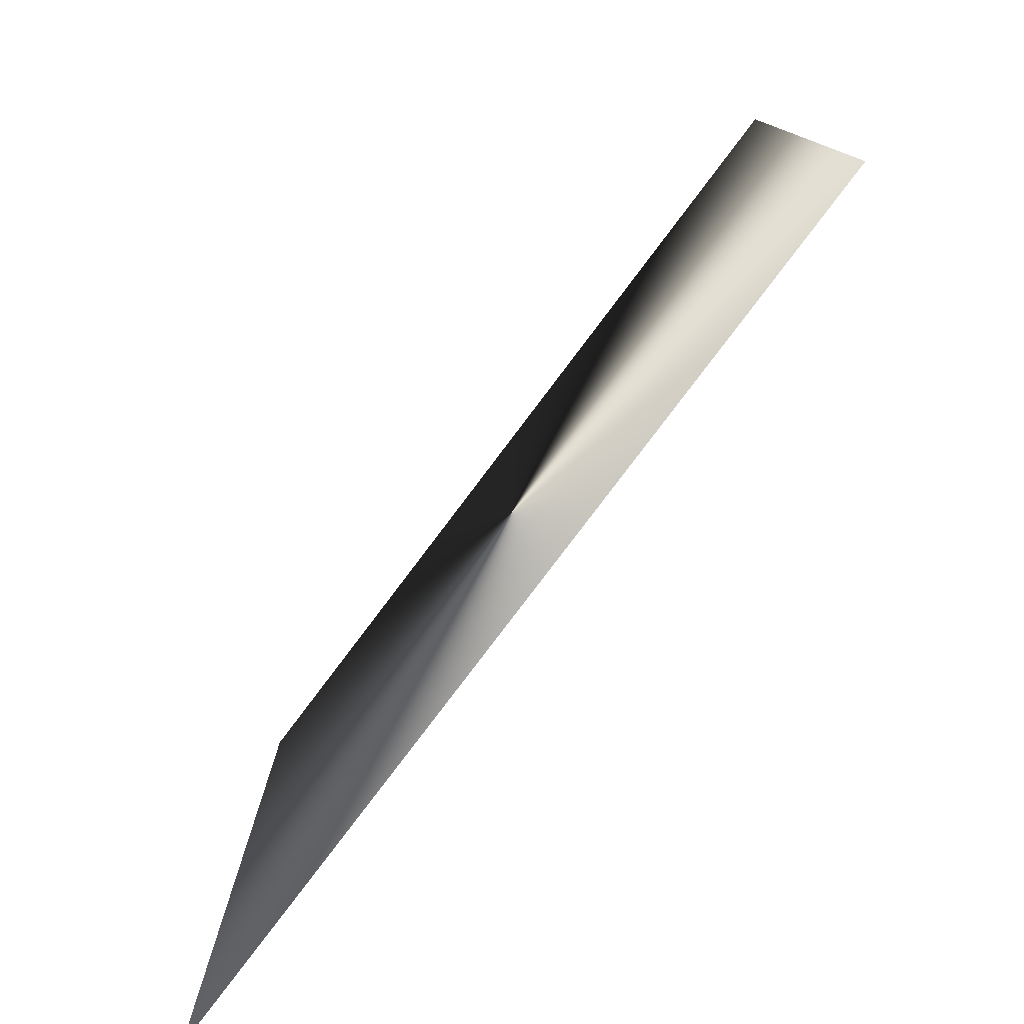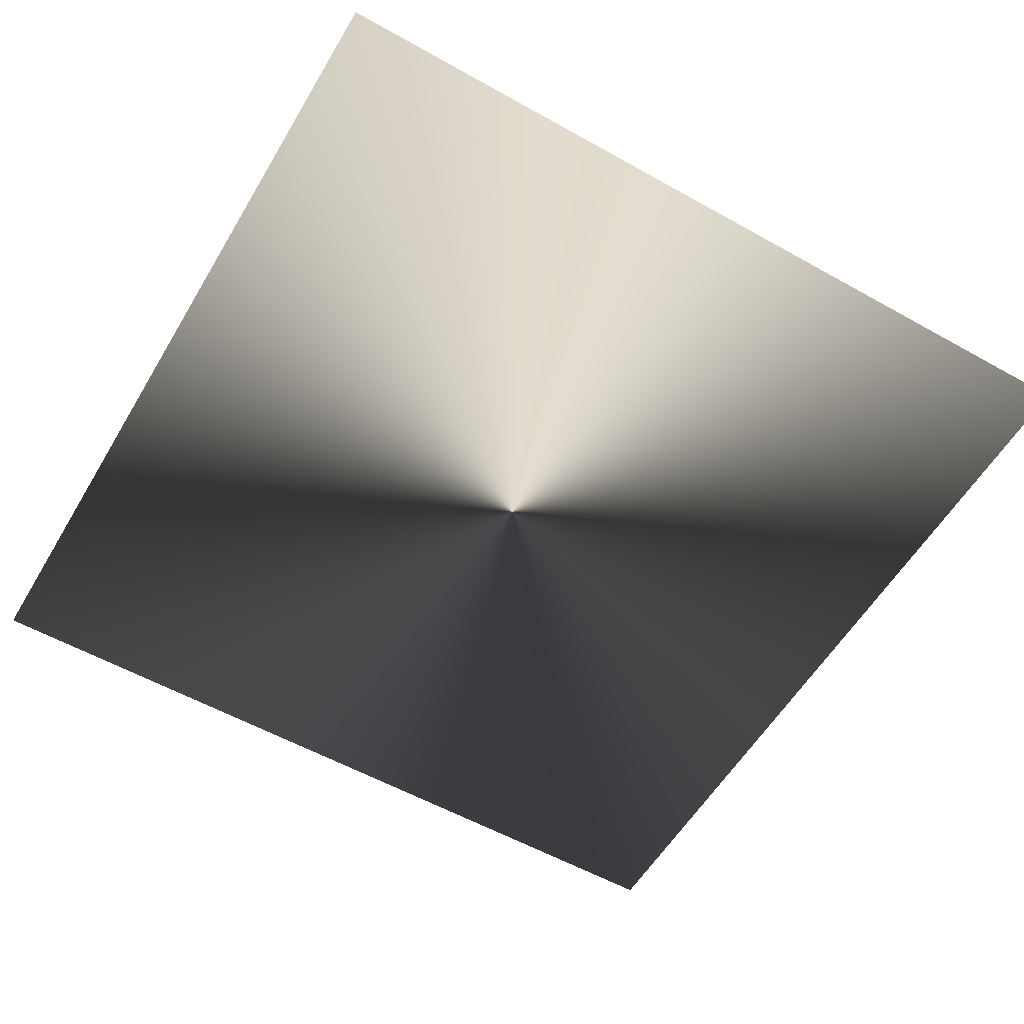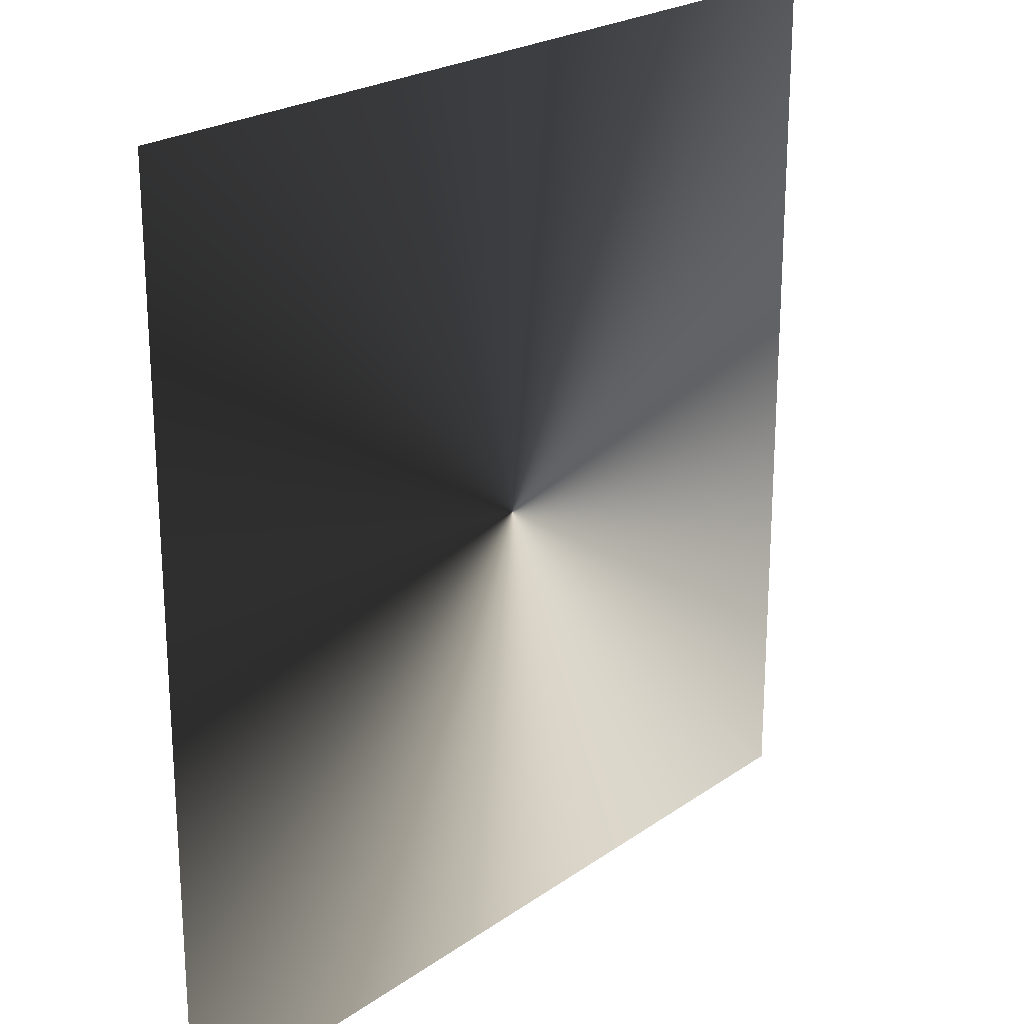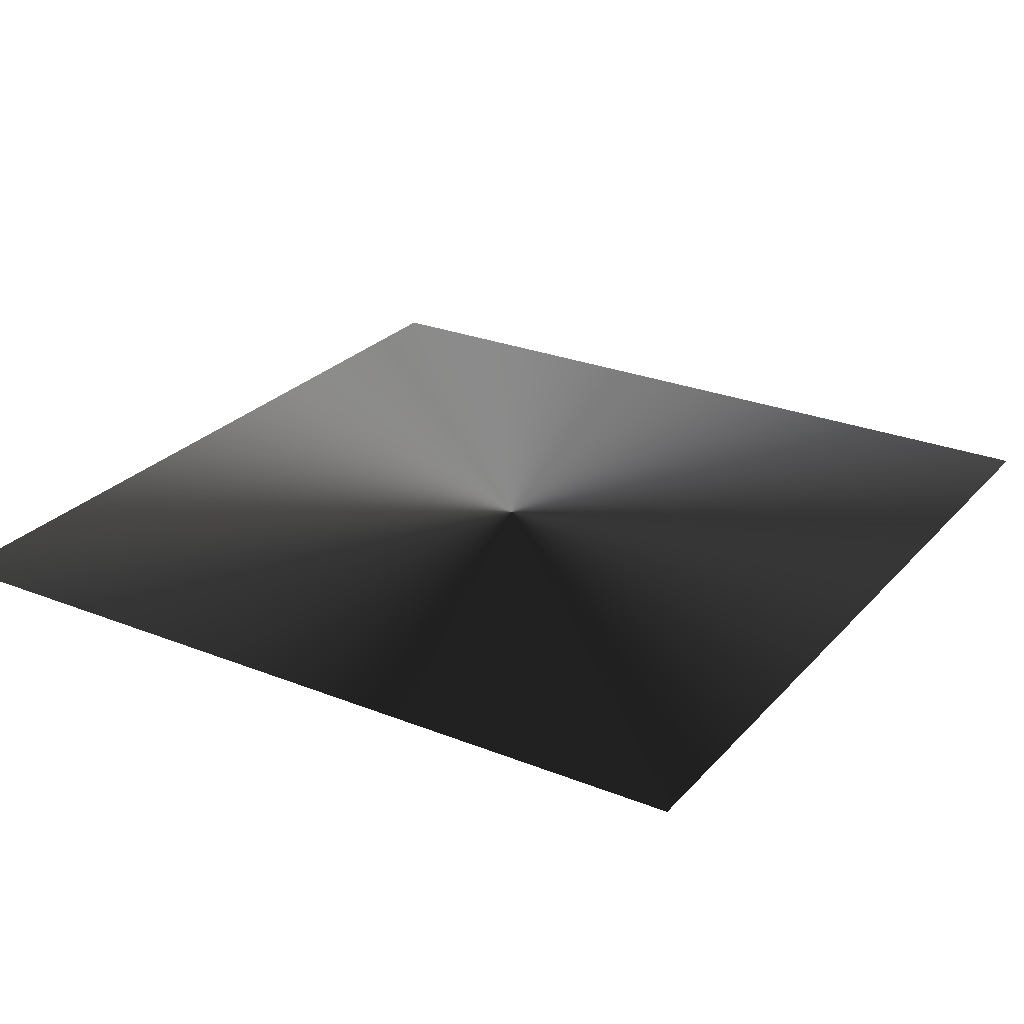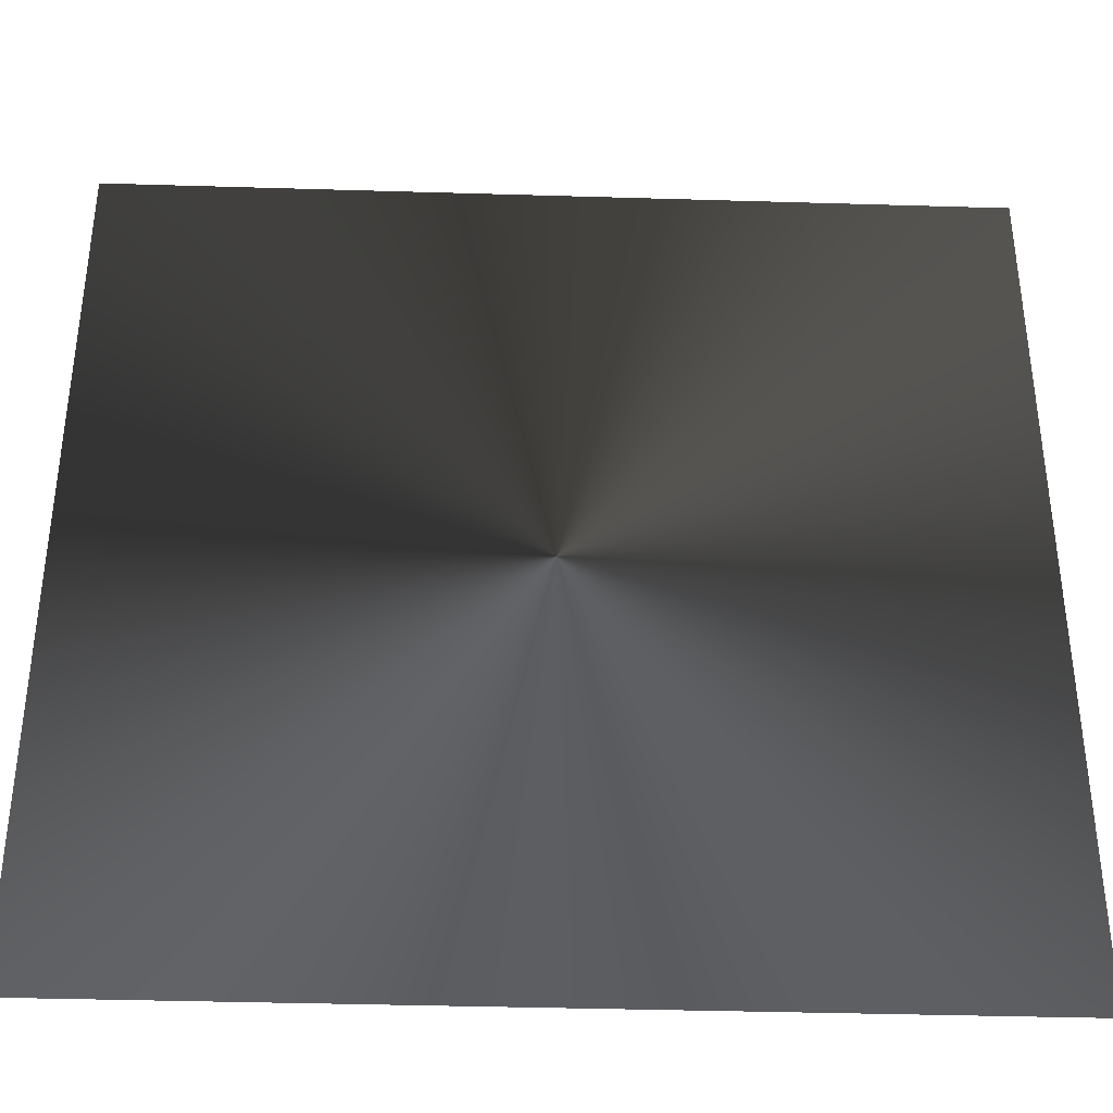
<metadata>
{"format":"obj","ext":"obj","renderer":"f3d","projection":"perspective","resolution":1024,"background":"white","views":[{"elev":-79.2,"azim":-127.0,"up":"+Y"},{"elev":-56.4,"azim":-120.4,"up":"+Z"},{"elev":22.6,"azim":-50.0,"up":"+Y"},{"elev":26.5,"azim":122.0,"up":"+Z"},{"elev":-37.6,"azim":177.8,"up":"+Y"}]}
</metadata>
<code>
g glow_08
v 0.3817 -0.3817 -2.621e-07
v 0.3817 0.3817 -2.621e-07
v -0.3817 0.3817 -2.621e-07
v -0.3817 -0.3817 -2.621e-07
g glow_08_0
f 3 2 1
f 4 3 1

</code>
